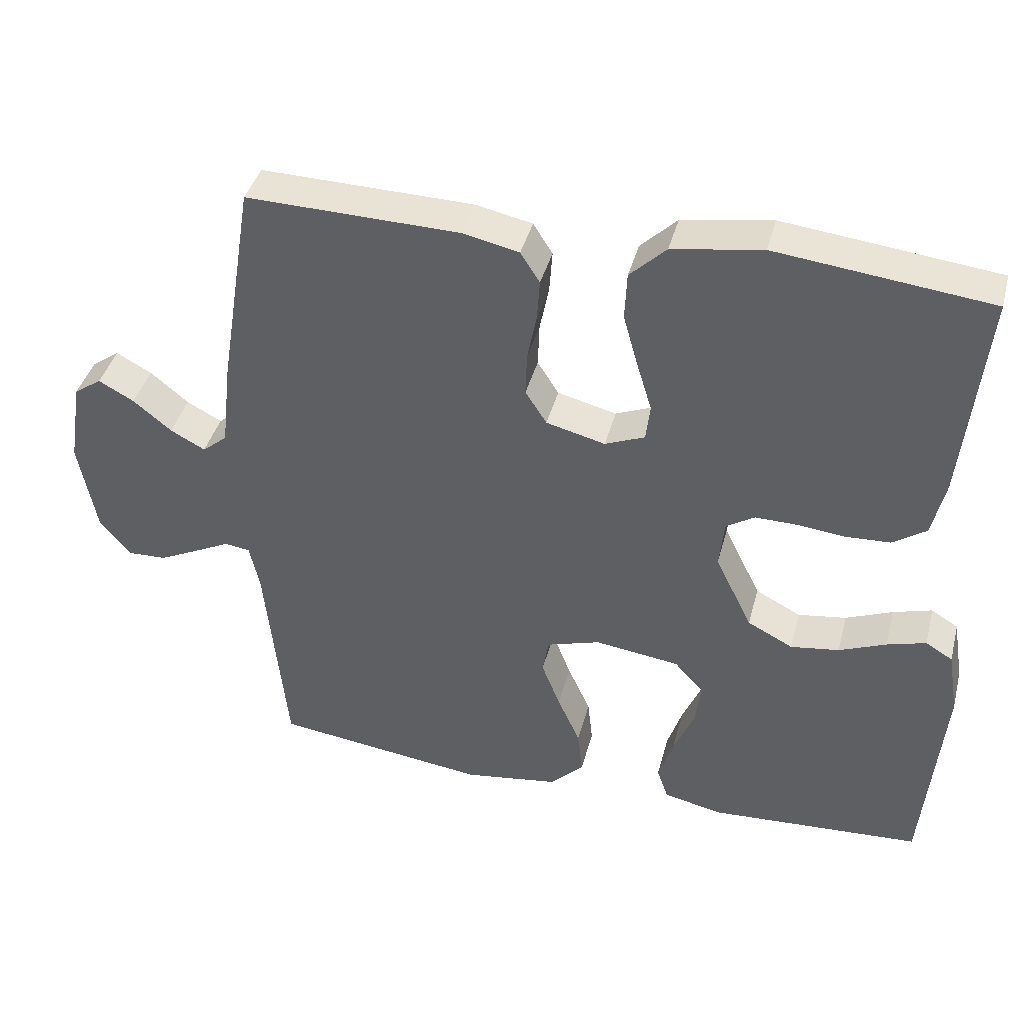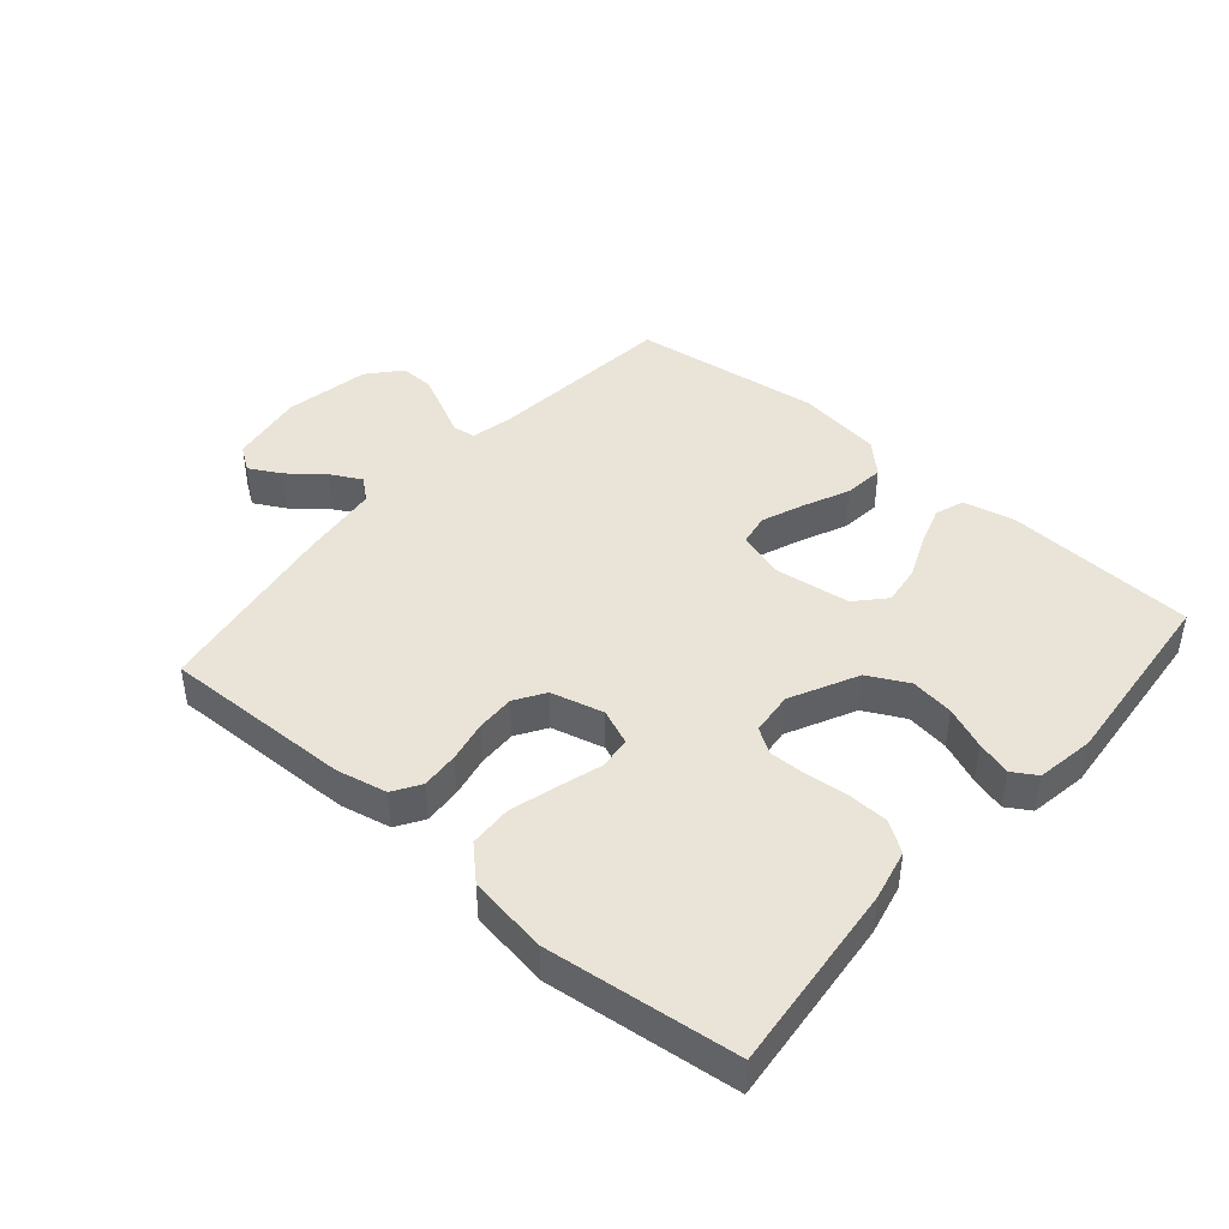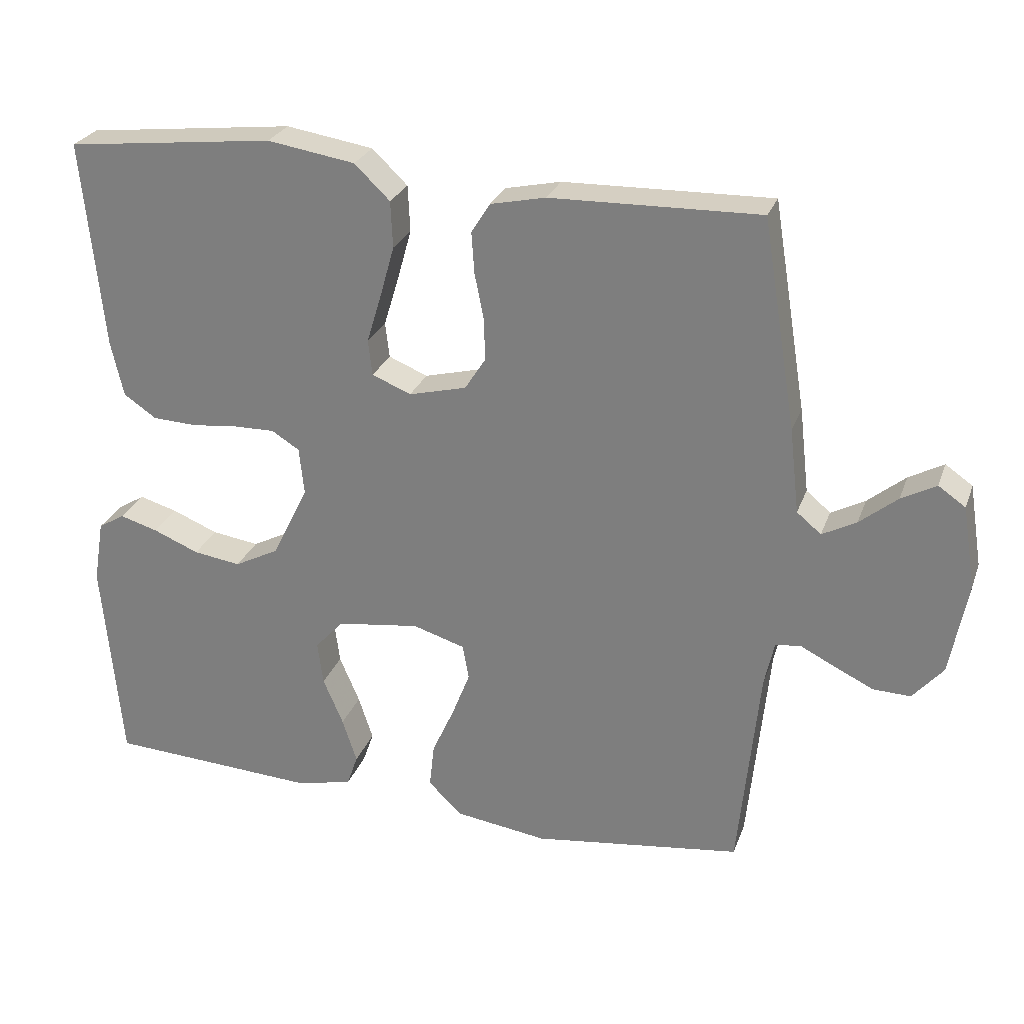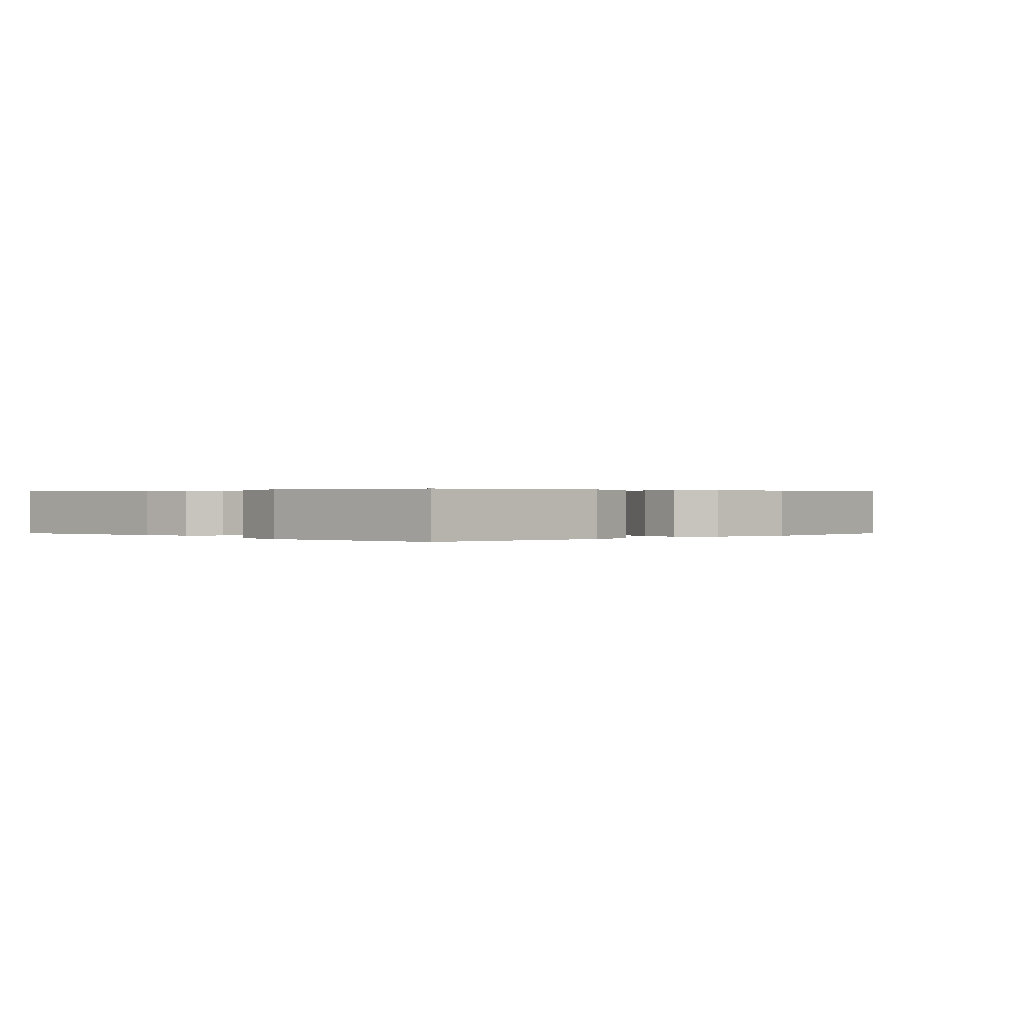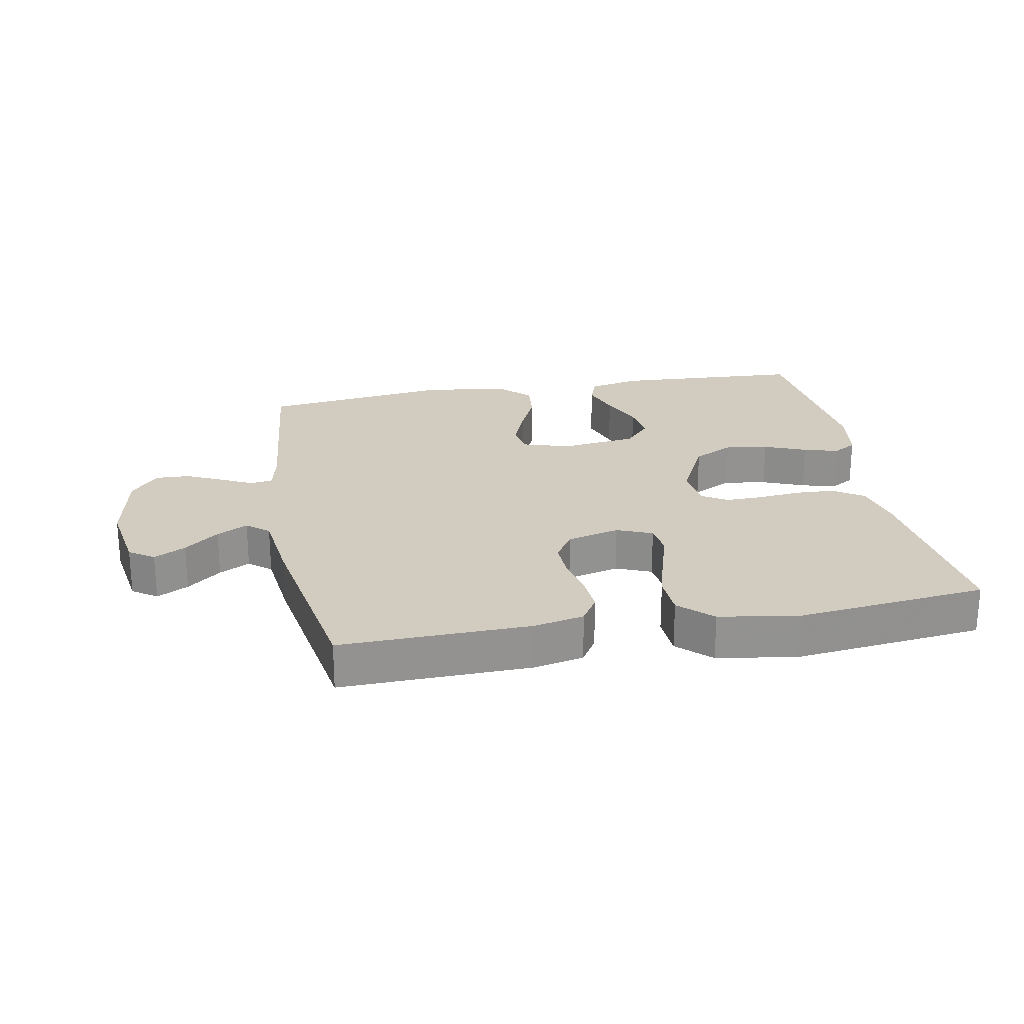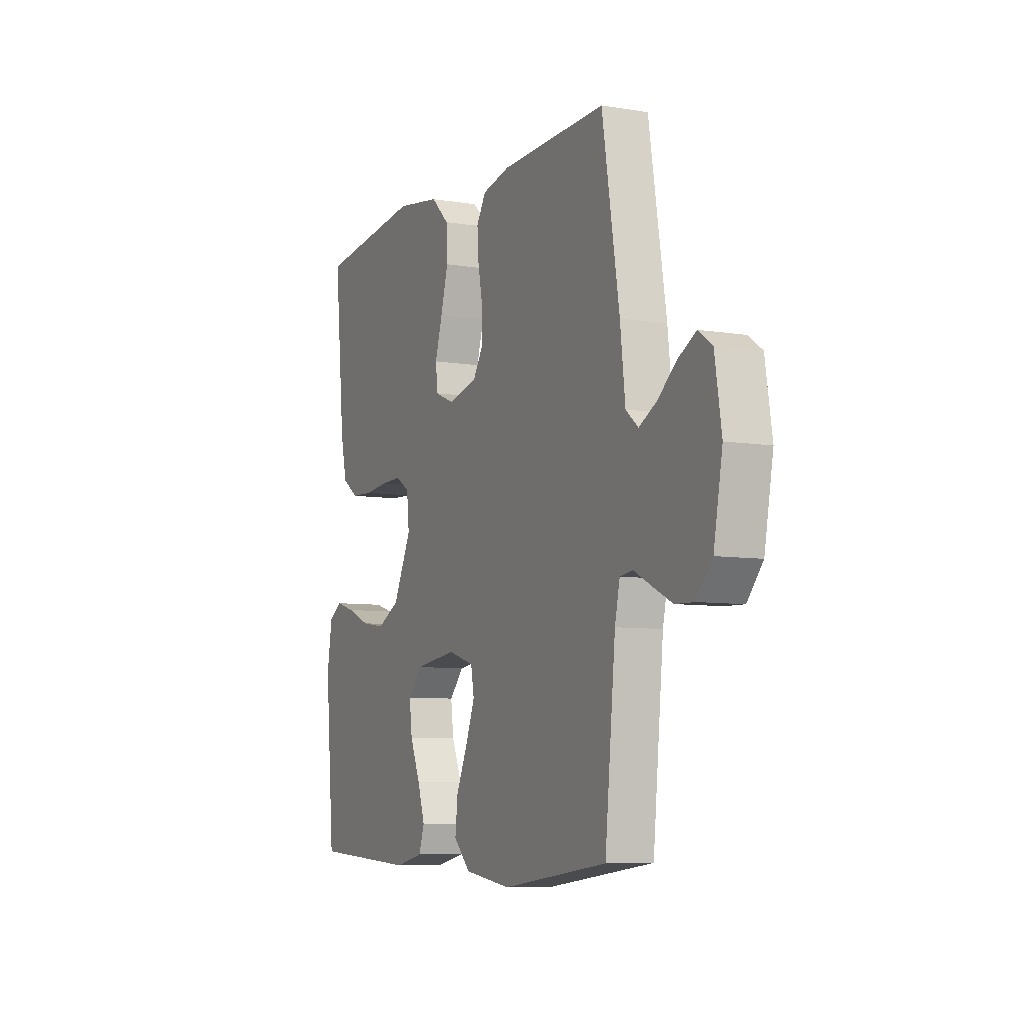
<metadata>
{"format":"obj","ext":"obj","renderer":"f3d","projection":"perspective","resolution":1024,"background":"white","views":[{"elev":40.5,"azim":14.5,"up":"+Z"},{"elev":43.5,"azim":40.8,"up":"+Y"},{"elev":26.6,"azim":-162.4,"up":"+Z"},{"elev":0.3,"azim":135.3,"up":"+Y"},{"elev":23.8,"azim":-10.6,"up":"+Y"},{"elev":-7.5,"azim":-114.9,"up":"+Z"}]}
</metadata>
<code>
v -0.5 0.07 0.5
v -0.2 0.07 0.493
v -0.121 0.07 0.476
v -0.094 0.07 0.433
v -0.098 0.07 0.374
v -0.111 0.07 0.309
v -0.113 0.07 0.248
v -0.083 0.07 0.201
v 0 0.07 0.18
v 0.056 0.07 0.203
v 0.062 0.07 0.254
v 0.041 0.07 0.323
v 0.02 0.07 0.398
v 0.023 0.07 0.465
v 0.074 0.07 0.514
v 0.2 0.07 0.534
v 0.5 0.07 0.5
v 0.47 0.07 0.2
v 0.452 0.07 0.12
v 0.405 0.07 0.088
v 0.342 0.07 0.085
v 0.275 0.07 0.092
v 0.216 0.07 0.093
v 0.176 0.07 0.068
v 0.169 0.07 0
v 0.221 0.07 -0.106
v 0.285 0.07 -0.139
v 0.353 0.07 -0.129
v 0.419 0.07 -0.102
v 0.474 0.07 -0.086
v 0.512 0.07 -0.109
v 0.527 0.07 -0.2
v 0.5 0.07 -0.5
v 0.2 0.07 -0.517
v 0.118 0.07 -0.499
v 0.102 0.07 -0.453
v 0.123 0.07 -0.389
v 0.152 0.07 -0.321
v 0.16 0.07 -0.259
v 0.119 0.07 -0.214
v 0 0.07 -0.198
v -0.075 0.07 -0.221
v -0.084 0.07 -0.271
v -0.058 0.07 -0.338
v -0.026 0.07 -0.409
v -0.019 0.07 -0.473
v -0.067 0.07 -0.52
v -0.2 0.07 -0.539
v -0.5 0.07 -0.5
v -0.53 0.07 -0.2
v -0.544 0.07 -0.136
v -0.58 0.07 -0.131
v -0.63 0.07 -0.156
v -0.686 0.07 -0.183
v -0.74 0.07 -0.185
v -0.784 0.07 -0.134
v -0.809 0.07 0
v -0.79 0.07 0.119
v -0.751 0.07 0.146
v -0.701 0.07 0.119
v -0.647 0.07 0.075
v -0.598 0.07 0.049
v -0.563 0.07 0.078
v -0.549 0.07 0.2
v -0.5 0 0.5
v -0.2 0 0.493
v -0.121 0 0.476
v -0.094 0 0.433
v -0.098 0 0.374
v -0.111 0 0.309
v -0.113 0 0.248
v -0.083 0 0.201
v 0 0 0.18
v 0.056 0 0.203
v 0.062 0 0.254
v 0.041 0 0.323
v 0.02 0 0.398
v 0.023 0 0.465
v 0.074 0 0.514
v 0.2 0 0.534
v 0.5 0 0.5
v 0.47 0 0.2
v 0.452 0 0.12
v 0.405 0 0.088
v 0.342 0 0.085
v 0.275 0 0.092
v 0.216 0 0.093
v 0.176 0 0.068
v 0.169 0 0
v 0.221 0 -0.106
v 0.285 0 -0.139
v 0.353 0 -0.129
v 0.419 0 -0.102
v 0.474 0 -0.086
v 0.512 0 -0.109
v 0.527 0 -0.2
v 0.5 0 -0.5
v 0.2 0 -0.517
v 0.118 0 -0.499
v 0.102 0 -0.453
v 0.123 0 -0.389
v 0.152 0 -0.321
v 0.16 0 -0.259
v 0.119 0 -0.214
v 0 0 -0.198
v -0.075 0 -0.221
v -0.084 0 -0.271
v -0.058 0 -0.338
v -0.026 0 -0.409
v -0.019 0 -0.473
v -0.067 0 -0.52
v -0.2 0 -0.539
v -0.5 0 -0.5
v -0.53 0 -0.2
v -0.544 0 -0.136
v -0.58 0 -0.131
v -0.63 0 -0.156
v -0.686 0 -0.183
v -0.74 0 -0.185
v -0.784 0 -0.134
v -0.809 0 0
v -0.79 0 0.119
v -0.751 0 0.146
v -0.701 0 0.119
v -0.647 0 0.075
v -0.598 0 0.049
v -0.563 0 0.078
v -0.549 0 0.2
f 63 64 1 2
f 58 59 60 61
f 58 61 62
f 57 58 62
f 56 57 62
f 55 56 62 63
f 52 53 54 55
f 47 48 49 50
f 47 50 51
f 44 45 46 47
f 43 44 47 51
f 42 43 51
f 41 42 51
f 35 36 37 38
f 33 34 35 38
f 33 38 39
f 32 33 39 40
f 28 29 30 31
f 27 28 31 32
f 19 20 21 22
f 19 22 23
f 18 19 23
f 17 18 23
f 16 17 23 24
f 11 12 13 14
f 11 14 15 16
f 3 4 5 6
f 3 6 7
f 2 3 7
f 52 55 63 2
f 41 51 52 2
f 27 32 40 41
f 26 27 41
f 25 26 41
f 10 11 16 24
f 9 10 24 25
f 8 9 25 41
f 41 2 7
f 7 8 41
f 66 65 128 127
f 125 124 123 122
f 126 125 122
f 126 122 121
f 126 121 120
f 127 126 120 119
f 119 118 117 116
f 114 113 112 111
f 115 114 111
f 111 110 109 108
f 115 111 108 107
f 115 107 106
f 115 106 105
f 102 101 100 99
f 102 99 98 97
f 103 102 97
f 104 103 97 96
f 95 94 93 92
f 96 95 92 91
f 86 85 84 83
f 87 86 83
f 87 83 82
f 87 82 81
f 88 87 81 80
f 78 77 76 75
f 80 79 78 75
f 70 69 68 67
f 71 70 67
f 71 67 66
f 66 127 119 116
f 66 116 115 105
f 105 104 96 91
f 105 91 90
f 105 90 89
f 88 80 75 74
f 89 88 74 73
f 105 89 73 72
f 71 66 105
f 105 72 71
f 1 65 66 2
f 2 66 67 3
f 3 67 68 4
f 4 68 69 5
f 5 69 70 6
f 6 70 71 7
f 7 71 72 8
f 8 72 73 9
f 9 73 74 10
f 10 74 75 11
f 11 75 76 12
f 12 76 77 13
f 13 77 78 14
f 14 78 79 15
f 15 79 80 16
f 16 80 81 17
f 17 81 82 18
f 18 82 83 19
f 19 83 84 20
f 20 84 85 21
f 21 85 86 22
f 22 86 87 23
f 23 87 88 24
f 24 88 89 25
f 25 89 90 26
f 26 90 91 27
f 27 91 92 28
f 28 92 93 29
f 29 93 94 30
f 30 94 95 31
f 31 95 96 32
f 32 96 97 33
f 33 97 98 34
f 34 98 99 35
f 35 99 100 36
f 36 100 101 37
f 37 101 102 38
f 38 102 103 39
f 39 103 104 40
f 40 104 105 41
f 41 105 106 42
f 42 106 107 43
f 43 107 108 44
f 44 108 109 45
f 45 109 110 46
f 46 110 111 47
f 47 111 112 48
f 48 112 113 49
f 49 113 114 50
f 50 114 115 51
f 51 115 116 52
f 52 116 117 53
f 53 117 118 54
f 54 118 119 55
f 55 119 120 56
f 56 120 121 57
f 57 121 122 58
f 58 122 123 59
f 59 123 124 60
f 60 124 125 61
f 61 125 126 62
f 62 126 127 63
f 63 127 128 64
f 64 128 65 1

</code>
